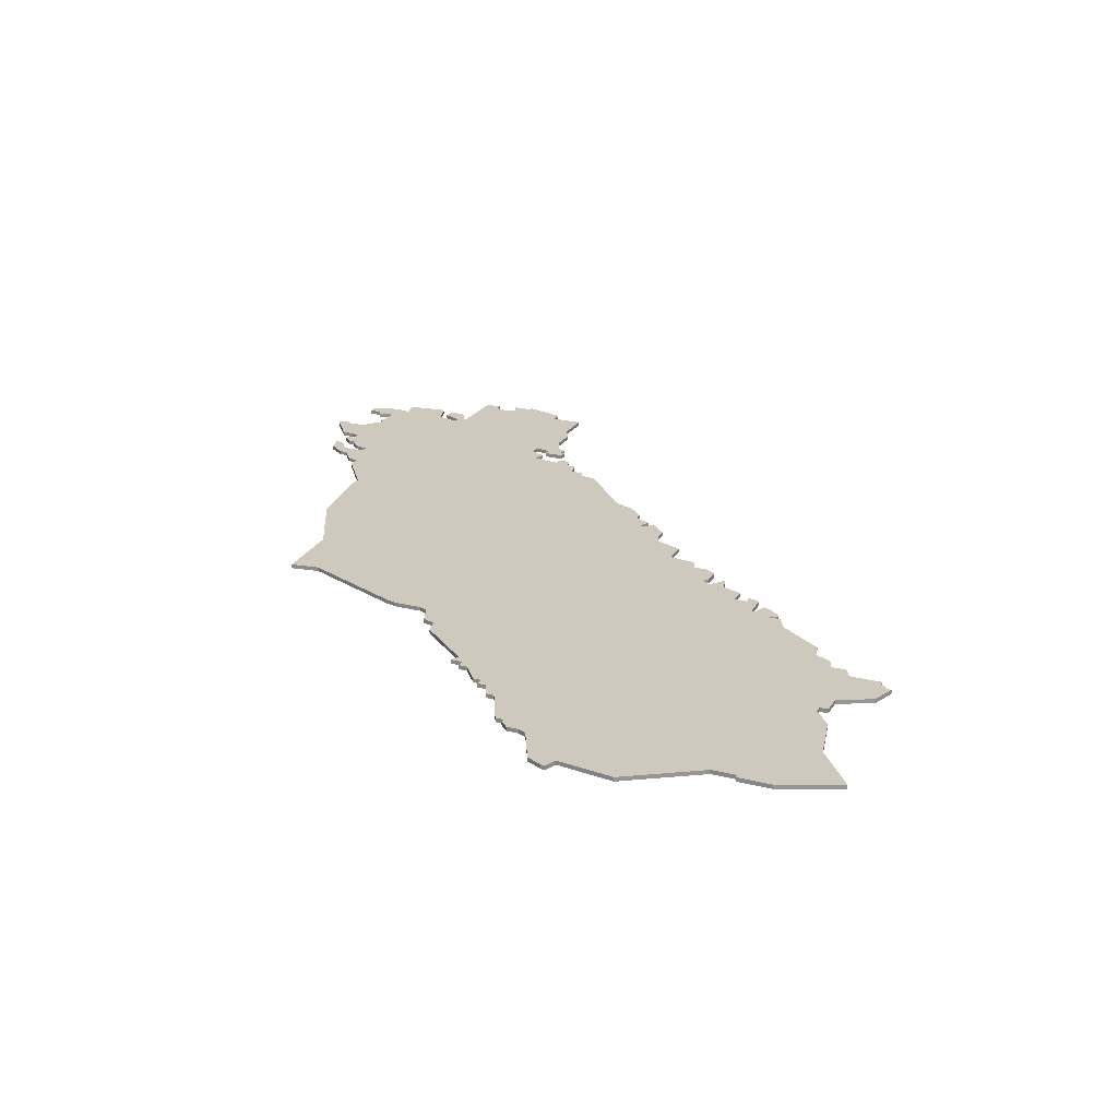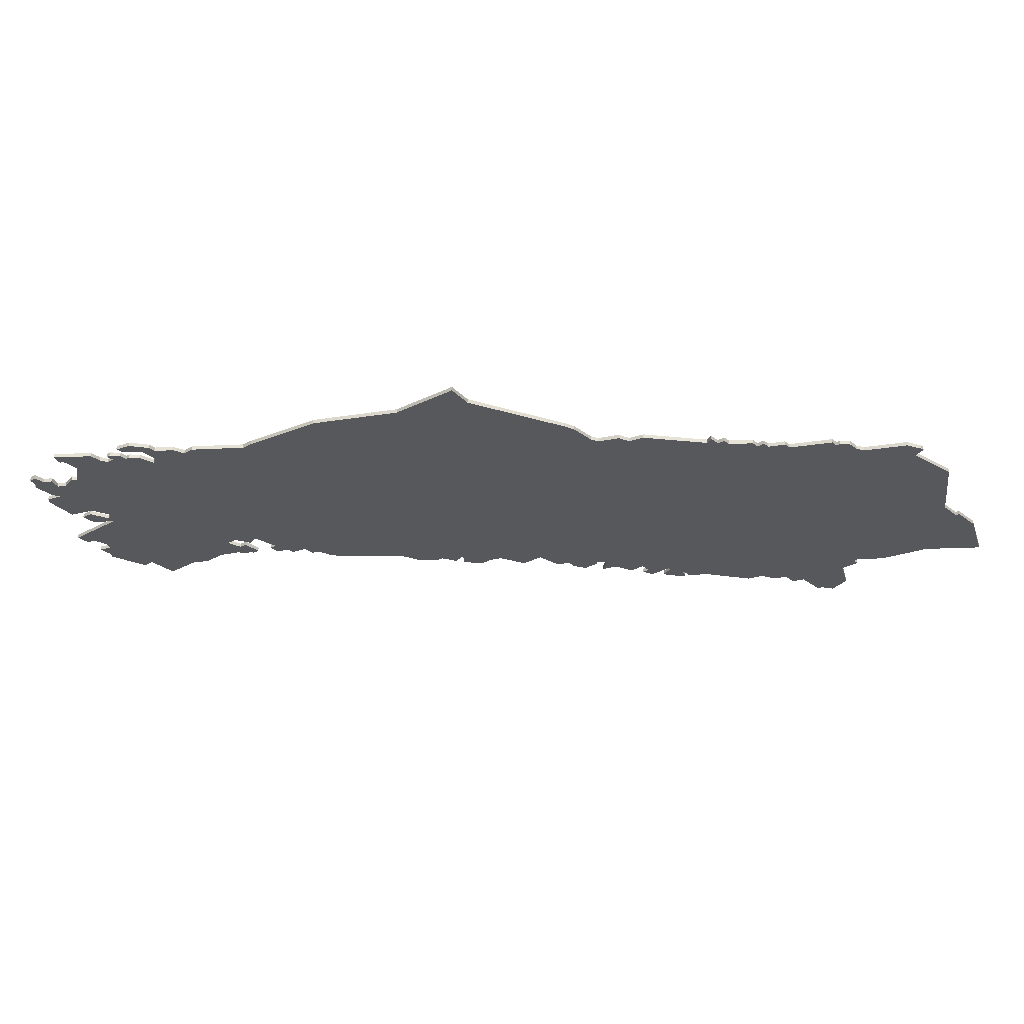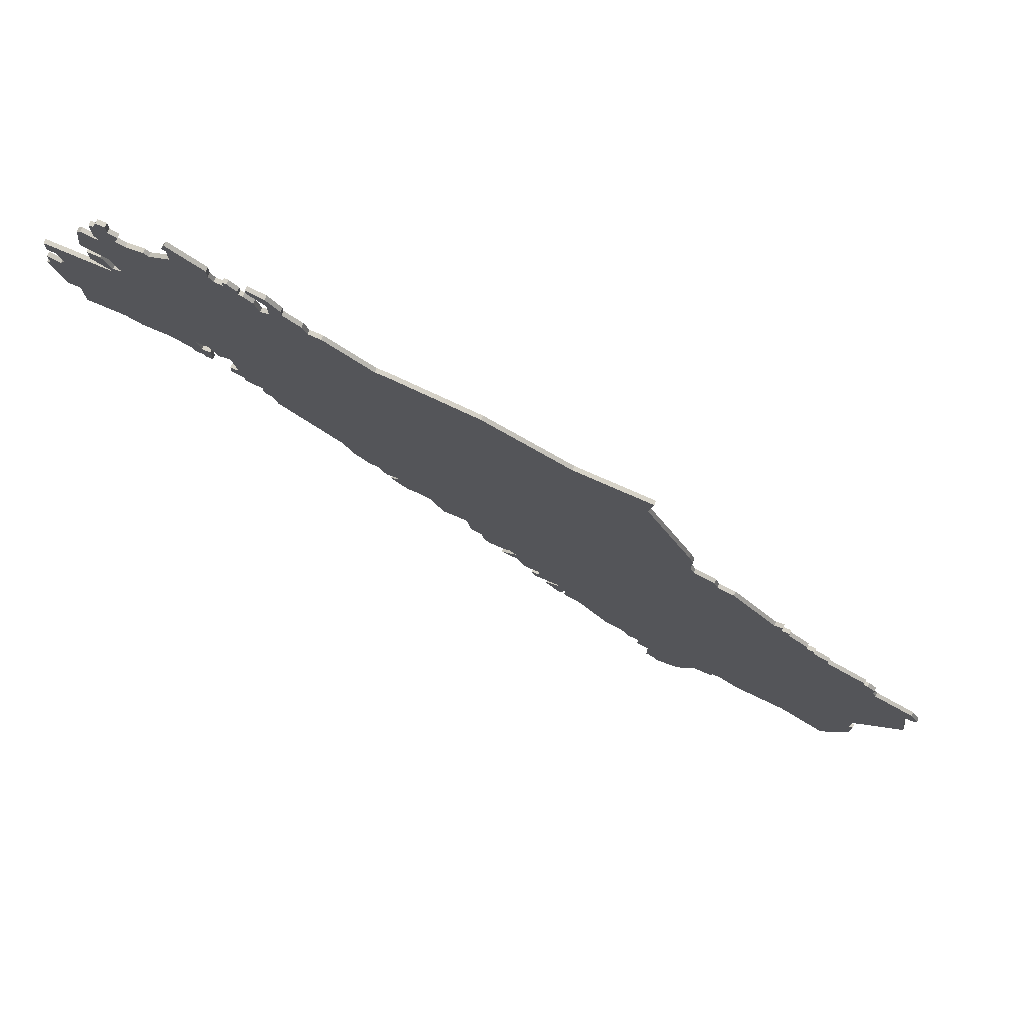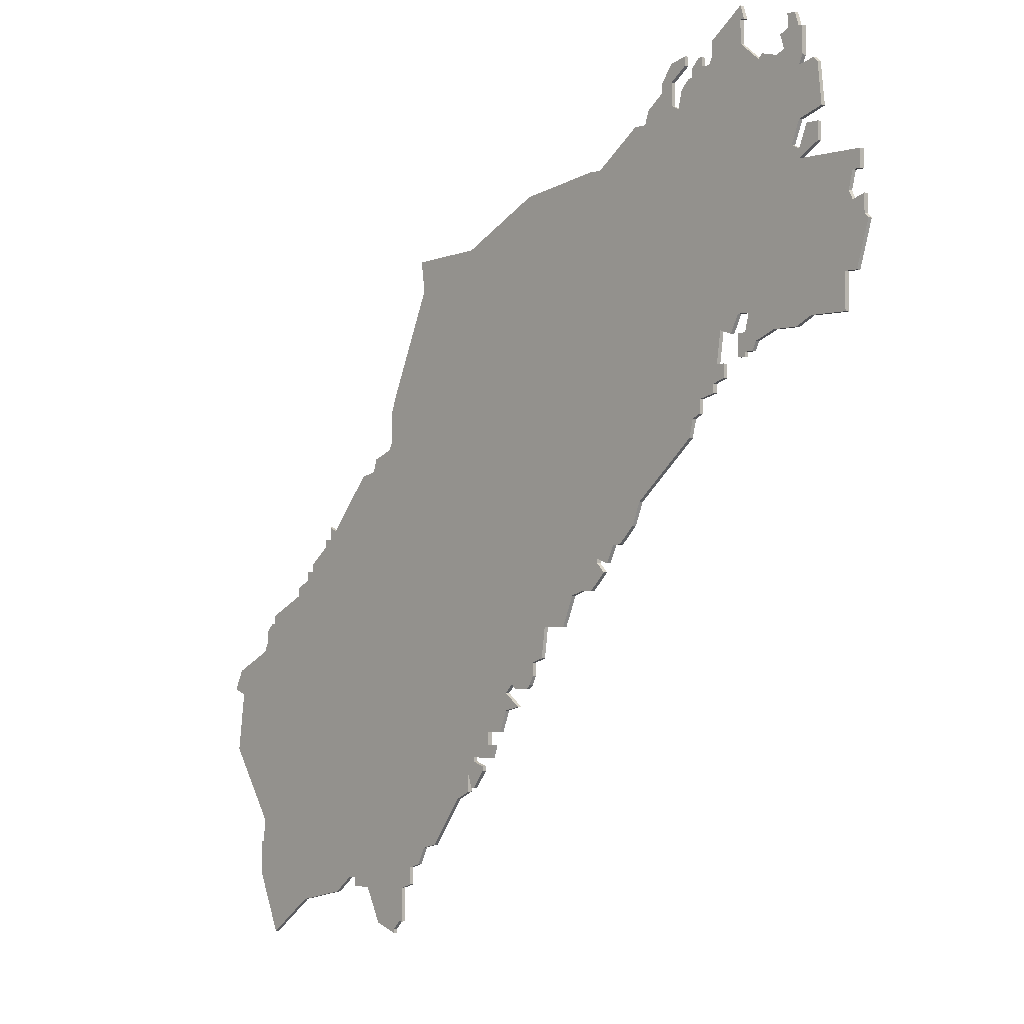
<metadata>
{"format":"obj","ext":"obj","renderer":"f3d","projection":"perspective","resolution":1024,"background":"white","views":[{"elev":22.4,"azim":-66.4,"up":"+Z"},{"elev":-27.8,"azim":-139.5,"up":"+Z"},{"elev":76.7,"azim":-157.0,"up":"+Y"},{"elev":-2.1,"azim":48.2,"up":"+Y"}]}
</metadata>
<code>
v 5409 -191 0
v 5409 -191 1
v 5409 -233 0
v 5409 -233 1
v 5409 -239 0
v 5409 -239 1
v 5508 -198 0
v 5508 -198 1
v 5574 -58 0
v 5574 -58 1
v 5574 -63 0
v 5574 -63 1
v 5574 -55 0
v 5574 -55 1
v 5607 -102 0
v 5607 -102 1
v 5607 -98 0
v 5607 -98 1
v 5557 -70 0
v 5557 -70 1
v 5590 -70 0
v 5590 -70 1
v 5590 -62 0
v 5590 -62 1
v 5590 -87 0
v 5590 -87 1
v 5590 -89 0
v 5590 -89 1
v 5590 -81 0
v 5590 -81 1
v 5400 -202 0
v 5400 -202 1
v 5499 -208 0
v 5499 -208 1
v 5532 -84 0
v 5532 -84 1
v 5565 -66 0
v 5565 -66 1
v 5408 -247 0
v 5408 -247 1
v 5408 -239 0
v 5408 -239 1
v 5573 -119 0
v 5573 -119 1
v 5573 -128 0
v 5573 -128 1
v 5573 -123 0
v 5573 -123 1
v 5606 -93 0
v 5606 -93 1
v 5606 -89 0
v 5606 -89 1
v 5449 -148 0
v 5449 -148 1
v 5490 -215 0
v 5490 -215 1
v 5490 -221 0
v 5490 -221 1
v 5490 -214 0
v 5490 -214 1
v 5523 -177 0
v 5523 -177 1
v 5556 -74 0
v 5556 -74 1
v 5589 -59 0
v 5589 -59 1
v 5589 -123 0
v 5589 -123 1
v 5399 -196 0
v 5399 -196 1
v 5531 -169 0
v 5531 -169 1
v 5531 -170 0
v 5531 -170 1
v 5605 -113 0
v 5605 -113 1
v 5514 -184 0
v 5514 -184 1
v 5547 -73 0
v 5547 -73 1
v 5580 -66 0
v 5580 -66 1
v 5423 -175 0
v 5423 -175 1
v 5423 -177 0
v 5423 -177 1
v 5489 -97 0
v 5489 -97 1
v 5489 -221 0
v 5489 -221 1
v 5588 -86 0
v 5588 -86 1
v 5398 -216 0
v 5398 -216 1
v 5464 -254 0
v 5464 -254 1
v 5464 -246 0
v 5464 -246 1
v 5497 -211 0
v 5497 -211 1
v 5563 -64 0
v 5563 -64 1
v 5563 -66 0
v 5563 -66 1
v 5596 -79 0
v 5596 -79 1
v 5439 -249 0
v 5439 -249 1
v 5472 -236 0
v 5472 -236 1
v 5472 -105 0
v 5472 -105 1
v 5505 -202 0
v 5505 -202 1
v 5538 -166 0
v 5538 -166 1
v 5571 -123 0
v 5571 -123 1
v 5604 -93 0
v 5604 -93 1
v 5604 -99 0
v 5604 -99 1
v 5414 -261 0
v 5414 -261 1
v 5513 -191 0
v 5513 -191 1
v 5546 -76 0
v 5546 -76 1
v 5579 -67 0
v 5579 -67 1
v 5455 -255 0
v 5455 -255 1
v 5488 -218 0
v 5488 -218 1
v 5488 -222 0
v 5488 -222 1
v 5554 -68 0
v 5554 -68 1
v 5554 -64 0
v 5554 -64 1
v 5554 -73 0
v 5554 -73 1
v 5587 -59 0
v 5587 -59 1
v 5587 -62 0
v 5587 -62 1
v 5397 -200 0
v 5397 -200 1
v 5397 -201 0
v 5397 -201 1
v 5463 -254 0
v 5463 -254 1
v 5496 -214 0
v 5496 -214 1
v 5529 -84 0
v 5529 -84 1
v 5529 -176 0
v 5529 -176 1
v 5562 -136 0
v 5562 -136 1
v 5562 -64 0
v 5562 -64 1
v 5562 -139 0
v 5562 -139 1
v 5595 -86 0
v 5595 -86 1
v 5595 -70 0
v 5595 -70 1
v 5595 -82 0
v 5595 -82 1
v 5438 -161 0
v 5438 -161 1
v 5471 -98 0
v 5471 -98 1
v 5504 -198 0
v 5504 -198 1
v 5603 -97 0
v 5603 -97 1
v 5413 -182 0
v 5413 -182 1
v 5413 -184 0
v 5413 -184 1
v 5446 -245 0
v 5446 -245 1
v 5446 -247 0
v 5446 -247 1
v 5578 -125 0
v 5578 -125 1
v 5454 -144 0
v 5454 -144 1
v 5520 -184 0
v 5520 -184 1
v 5586 -66 0
v 5586 -66 1
v 5429 -169 0
v 5429 -169 1
v 5429 -171 0
v 5429 -171 1
v 5495 -208 0
v 5495 -208 1
v 5495 -211 0
v 5495 -211 1
v 5594 -69 0
v 5594 -69 1
v 5470 -240 0
v 5470 -240 1
v 5503 -197 0
v 5503 -197 1
v 5536 -166 0
v 5536 -166 1
v 5569 -129 0
v 5569 -129 1
v 5569 -132 0
v 5569 -132 1
v 5602 -120 0
v 5602 -120 1
v 5602 -121 0
v 5602 -121 1
v 5602 -113 0
v 5602 -113 1
v 5412 -184 0
v 5412 -184 1
v 5544 -157 0
v 5544 -157 1
v 5577 -127 0
v 5577 -127 1
v 5453 -147 0
v 5453 -147 1
v 5585 -63 0
v 5585 -63 1
v 5461 -256 0
v 5461 -256 1
v 5461 -257 0
v 5461 -257 1
v 5461 -130 0
v 5461 -130 1
v 5560 -68 0
v 5560 -68 1
v 5560 -140 0
v 5560 -140 1
v 5560 -66 0
v 5560 -66 1
v 5593 -121 0
v 5593 -121 1
v 5436 -160 0
v 5436 -160 1
v 5436 -163 0
v 5436 -163 1
v 5568 -122 0
v 5568 -122 1
v 5444 -245 0
v 5444 -245 1
v 5510 -192 0
v 5510 -192 1
v 5510 -195 0
v 5510 -195 1
v 5543 -76 0
v 5543 -76 1
v 5576 -119 0
v 5576 -119 1
v 5551 -68 0
v 5551 -68 1
v 5551 -70 0
v 5551 -70 1
v 5584 -67 0
v 5584 -67 1
v 5427 -171 0
v 5427 -171 1
v 5427 -173 0
v 5427 -173 1
v 5460 -133 0
v 5460 -133 1
v 5460 -140 0
v 5460 -140 1
v 5493 -216 0
v 5493 -216 1
v 5493 -217 0
v 5493 -217 1
v 5526 -176 0
v 5526 -176 1
v 5559 -68 0
v 5559 -68 1
v 5559 -144 0
v 5559 -144 1
v 5592 -82 0
v 5592 -82 1
v 5501 -199 0
v 5501 -199 1
v 5501 -203 0
v 5501 -203 1
v 5534 -170 0
v 5534 -170 1
v 5567 -129 0
v 5567 -129 1
v 5410 -186 0
v 5410 -186 1
v 5410 -189 0
v 5410 -189 1
v 5476 -235 0
v 5476 -235 1
v 5509 -87 0
v 5509 -87 1
v 5509 -197 0
v 5509 -197 1
v 5542 -162 0
v 5542 -162 1
v 5575 -58 0
v 5575 -58 1
v 5575 -127 0
v 5575 -127 1
v 5575 -128 0
v 5575 -128 1
v 5575 -123 0
v 5575 -123 1
v 5608 -103 0
v 5608 -103 1
v 5451 -247 0
v 5451 -247 1
v 5484 -224 0
v 5484 -224 1
v 5583 -123 0
v 5583 -123 1
v 5426 -252 0
v 5426 -252 1
v 5459 -142 0
v 5459 -142 1
v 5558 -63 0
v 5558 -63 1
v 5558 -65 0
v 5558 -65 1
v 5591 -68 0
v 5591 -68 1
v 5591 -62 0
v 5591 -62 1
v 5434 -163 0
v 5434 -163 1
v 5434 -165 0
v 5434 -165 1
v 5467 -241 0
v 5467 -241 1
v 5467 -245 0
v 5467 -245 1
v 5533 -172 0
v 5533 -172 1
v 5566 -133 0
v 5566 -133 1
v 5566 -135 0
v 5566 -135 1
v 5566 -61 0
v 5566 -61 1
v 5566 -64 0
v 5566 -64 1
f 39 323 123
f 323 3 107
f 39 5 323
f 231 233 131
f 151 231 131
f 131 97 151
f 317 97 131
f 95 151 97
f 183 317 185
f 3 93 31
f 147 31 149
f 147 69 31
f 317 183 339
f 317 339 97
f 251 3 1
f 323 5 3
f 251 85 183
f 3 31 1
f 39 41 5
f 107 3 251
f 339 341 97
f 109 205 339
f 319 299 109
f 109 85 319
f 183 85 109
f 133 57 89
f 277 133 55
f 57 133 277
f 275 277 55
f 319 133 135
f 269 133 319
f 133 59 55
f 153 201 99
f 59 199 201
f 153 59 201
f 199 59 171
f 199 289 33
f 287 289 199
f 289 287 113
f 199 171 287
f 269 59 133
f 109 339 183
f 1 31 69
f 221 181 295
f 297 295 181
f 297 85 1
f 179 85 181
f 297 181 85
f 85 83 269
f 197 269 267
f 197 59 269
f 269 319 85
f 337 197 195
f 335 247 337
f 59 337 247
f 247 171 59
f 247 245 171
f 227 171 53
f 189 325 227
f 287 171 227
f 325 207 227
f 59 197 337
f 85 251 1
f 303 7 207
f 227 207 287
f 207 253 255
f 303 207 255
f 77 253 207
f 61 191 77
f 253 77 125
f 73 157 279
f 71 279 61
f 273 61 77
f 325 273 77
f 235 273 271
f 235 111 87
f 87 111 173
f 71 273 235
f 87 71 235
f 71 61 273
f 223 71 87
f 223 87 301
f 155 223 301
f 159 155 35
f 71 73 279
f 73 343 157
f 207 325 77
f 207 7 175
f 291 71 209
f 305 115 209
f 223 305 209
f 209 71 223
f 239 283 223
f 155 159 239
f 345 347 159
f 239 159 163
f 155 239 223
f 159 35 249
f 293 213 345
f 213 293 211
f 293 159 249
f 345 159 293
f 309 311 45
f 47 309 45
f 249 43 117
f 313 309 47
f 43 249 63
f 249 35 127
f 309 313 187
f 313 259 187
f 321 187 259
f 243 321 259
f 225 309 187
f 215 217 243
f 27 243 259
f 315 75 219
f 243 219 215
f 67 321 243
f 219 243 27
f 219 27 177
f 25 27 91
f 27 43 91
f 25 165 27
f 27 119 177
f 177 121 219
f 15 219 121
f 51 49 119
f 51 119 27
f 15 121 17
f 15 315 219
f 259 43 27
f 43 63 91
f 257 127 35
f 79 263 141
f 137 263 261
f 141 127 79
f 127 141 63
f 237 63 19
f 19 281 237
f 237 37 63
f 263 137 141
f 127 63 249
f 139 137 261
f 137 139 329
f 139 327 329
f 161 103 241
f 237 103 37
f 161 101 103
f 349 11 351
f 37 351 11
f 9 11 349
f 129 37 11
f 103 237 241
f 129 63 37
f 265 21 29
f 129 265 29
f 21 265 193
f 331 21 193
f 81 265 129
f 105 29 21
f 91 63 129
f 169 165 285
f 21 203 167
f 167 105 21
f 129 29 91
f 13 307 9
f 349 13 9
f 145 23 193
f 23 331 193
f 65 23 145
f 143 65 145
f 23 333 331
f 193 229 145
f 285 165 25
f 124 324 40
f 108 4 324
f 324 6 40
f 132 234 232
f 132 232 152
f 152 98 132
f 132 98 318
f 98 152 96
f 186 318 184
f 32 94 4
f 150 32 148
f 32 70 148
f 340 184 318
f 98 340 318
f 2 4 252
f 4 6 324
f 184 86 252
f 2 32 4
f 6 42 40
f 252 4 108
f 98 342 340
f 340 206 110
f 110 300 320
f 320 86 110
f 110 86 184
f 90 58 134
f 56 134 278
f 278 134 58
f 56 278 276
f 136 134 320
f 320 134 270
f 56 60 134
f 100 202 154
f 202 200 60
f 202 60 154
f 172 60 200
f 34 290 200
f 200 290 288
f 114 288 290
f 288 172 200
f 134 60 270
f 184 340 110
f 70 32 2
f 296 182 222
f 182 296 298
f 2 86 298
f 182 86 180
f 86 182 298
f 270 84 86
f 268 270 198
f 270 60 198
f 86 320 270
f 196 198 338
f 338 248 336
f 248 338 60
f 60 172 248
f 172 246 248
f 54 172 228
f 228 326 190
f 228 172 288
f 228 208 326
f 338 198 60
f 2 252 86
f 208 8 304
f 288 208 228
f 256 254 208
f 256 208 304
f 208 254 78
f 78 192 62
f 126 78 254
f 280 158 74
f 62 280 72
f 78 62 274
f 78 274 326
f 272 274 236
f 88 112 236
f 174 112 88
f 236 274 72
f 236 72 88
f 274 62 72
f 88 72 224
f 302 88 224
f 302 224 156
f 36 156 160
f 280 74 72
f 158 344 74
f 78 326 208
f 176 8 208
f 210 72 292
f 210 116 306
f 210 306 224
f 224 72 210
f 224 284 240
f 240 160 156
f 160 348 346
f 164 160 240
f 224 240 156
f 250 36 160
f 346 214 294
f 212 294 214
f 250 160 294
f 294 160 346
f 46 312 310
f 46 310 48
f 118 44 250
f 48 310 314
f 64 250 44
f 128 36 250
f 188 314 310
f 188 260 314
f 260 188 322
f 260 322 244
f 188 310 226
f 244 218 216
f 260 244 28
f 220 76 316
f 216 220 244
f 244 322 68
f 28 244 220
f 178 28 220
f 92 28 26
f 92 44 28
f 28 166 26
f 178 120 28
f 220 122 178
f 122 220 16
f 120 50 52
f 28 120 52
f 18 122 16
f 220 316 16
f 28 44 260
f 92 64 44
f 36 128 258
f 142 264 80
f 262 264 138
f 80 128 142
f 64 142 128
f 20 64 238
f 238 282 20
f 64 38 238
f 142 138 264
f 250 64 128
f 262 138 140
f 330 140 138
f 330 328 140
f 242 104 162
f 38 104 238
f 104 102 162
f 352 12 350
f 12 352 38
f 350 12 10
f 12 38 130
f 242 238 104
f 38 64 130
f 30 22 266
f 30 266 130
f 194 266 22
f 194 22 332
f 130 266 82
f 22 30 106
f 130 64 92
f 286 166 170
f 168 204 22
f 22 106 168
f 92 30 130
f 10 308 14
f 10 14 350
f 194 24 146
f 194 332 24
f 146 24 66
f 146 66 144
f 332 334 24
f 146 230 194
f 26 166 286
f 112 174 111
f 111 174 173
f 236 112 235
f 235 112 111
f 272 236 271
f 271 236 235
f 274 272 273
f 273 272 271
f 326 274 325
f 325 274 273
f 190 326 189
f 189 326 325
f 228 190 227
f 227 190 189
f 54 228 53
f 53 228 227
f 172 54 171
f 171 54 53
f 246 172 245
f 245 172 171
f 248 246 247
f 247 246 245
f 336 248 335
f 335 248 247
f 338 336 337
f 337 336 335
f 196 338 195
f 195 338 337
f 198 196 197
f 197 196 195
f 268 198 267
f 267 198 197
f 270 268 269
f 269 268 267
f 84 270 83
f 83 270 269
f 86 84 85
f 85 84 83
f 180 86 179
f 179 86 85
f 182 180 181
f 181 180 179
f 222 182 221
f 221 182 181
f 296 222 295
f 295 222 221
f 298 296 297
f 297 296 295
f 2 298 1
f 1 298 297
f 70 2 69
f 69 2 1
f 148 70 147
f 147 70 69
f 150 148 149
f 149 148 147
f 32 150 31
f 31 150 149
f 94 32 93
f 93 32 31
f 4 94 3
f 3 94 93
f 6 4 5
f 5 4 3
f 42 6 41
f 41 6 5
f 40 42 39
f 39 42 41
f 124 40 123
f 123 40 39
f 324 124 323
f 323 124 123
f 108 324 107
f 107 324 323
f 252 108 251
f 251 108 107
f 184 252 183
f 183 252 251
f 186 184 185
f 185 184 183
f 318 186 317
f 317 186 185
f 132 318 131
f 131 318 317
f 234 132 233
f 233 132 131
f 232 234 231
f 231 234 233
f 152 232 151
f 151 232 231
f 96 152 95
f 95 152 151
f 98 96 97
f 97 96 95
f 342 98 341
f 341 98 97
f 340 342 339
f 339 342 341
f 206 340 205
f 205 340 339
f 110 206 109
f 109 206 205
f 300 110 299
f 299 110 109
f 320 300 319
f 319 300 299
f 136 320 135
f 135 320 319
f 134 136 133
f 133 136 135
f 90 134 89
f 89 134 133
f 58 90 57
f 57 90 89
f 278 58 277
f 277 58 57
f 276 278 275
f 275 278 277
f 56 276 55
f 55 276 275
f 60 56 59
f 59 56 55
f 154 60 153
f 153 60 59
f 100 154 99
f 99 154 153
f 202 100 201
f 201 100 99
f 200 202 199
f 199 202 201
f 34 200 33
f 33 200 199
f 290 34 289
f 289 34 33
f 114 290 113
f 113 290 289
f 288 114 287
f 287 114 113
f 208 288 207
f 207 288 287
f 176 208 175
f 175 208 207
f 8 176 7
f 7 176 175
f 304 8 303
f 303 8 7
f 256 304 255
f 255 304 303
f 254 256 253
f 253 256 255
f 126 254 125
f 125 254 253
f 78 126 77
f 77 126 125
f 192 78 191
f 191 78 77
f 62 192 61
f 61 192 191
f 280 62 279
f 279 62 61
f 158 280 157
f 157 280 279
f 344 158 343
f 343 158 157
f 74 344 73
f 73 344 343
f 72 74 71
f 71 74 73
f 292 72 291
f 291 72 71
f 210 292 209
f 209 292 291
f 116 210 115
f 115 210 209
f 306 116 305
f 305 116 115
f 224 306 223
f 223 306 305
f 284 224 283
f 283 224 223
f 240 284 239
f 239 284 283
f 164 240 163
f 163 240 239
f 160 164 159
f 159 164 163
f 348 160 347
f 347 160 159
f 346 348 345
f 345 348 347
f 214 346 213
f 213 346 345
f 212 214 211
f 211 214 213
f 294 212 293
f 293 212 211
f 250 294 249
f 249 294 293
f 118 250 117
f 117 250 249
f 44 118 43
f 43 118 117
f 260 44 259
f 259 44 43
f 314 260 313
f 313 260 259
f 48 314 47
f 47 314 313
f 46 48 45
f 45 48 47
f 312 46 311
f 311 46 45
f 310 312 309
f 309 312 311
f 226 310 225
f 225 310 309
f 188 226 187
f 187 226 225
f 322 188 321
f 321 188 187
f 68 322 67
f 67 322 321
f 244 68 243
f 243 68 67
f 218 244 217
f 217 244 243
f 216 218 215
f 215 218 217
f 220 216 219
f 219 216 215
f 76 220 75
f 75 220 219
f 316 76 315
f 315 76 75
f 16 316 15
f 15 316 315
f 18 16 17
f 17 16 15
f 122 18 121
f 121 18 17
f 178 122 177
f 177 122 121
f 120 178 119
f 119 178 177
f 50 120 49
f 49 120 119
f 52 50 51
f 51 50 49
f 28 52 27
f 27 52 51
f 166 28 165
f 165 28 27
f 170 166 169
f 169 166 165
f 286 170 285
f 285 170 169
f 26 286 25
f 25 286 285
f 92 26 91
f 91 26 25
f 30 92 29
f 29 92 91
f 106 30 105
f 105 30 29
f 168 106 167
f 167 106 105
f 204 168 203
f 203 168 167
f 22 204 21
f 21 204 203
f 332 22 331
f 331 22 21
f 334 332 333
f 333 332 331
f 24 334 23
f 23 334 333
f 66 24 65
f 65 24 23
f 144 66 143
f 143 66 65
f 146 144 145
f 145 144 143
f 230 146 229
f 229 146 145
f 194 230 193
f 193 230 229
f 266 194 265
f 265 194 193
f 82 266 81
f 81 266 265
f 130 82 129
f 129 82 81
f 12 130 11
f 11 130 129
f 10 12 9
f 9 12 11
f 308 10 307
f 307 10 9
f 14 308 13
f 13 308 307
f 350 14 349
f 349 14 13
f 352 350 351
f 351 350 349
f 38 352 37
f 37 352 351
f 104 38 103
f 103 38 37
f 102 104 101
f 101 104 103
f 162 102 161
f 161 102 101
f 242 162 241
f 241 162 161
f 238 242 237
f 237 242 241
f 282 238 281
f 281 238 237
f 20 282 19
f 19 282 281
f 64 20 63
f 63 20 19
f 142 64 141
f 141 64 63
f 138 142 137
f 137 142 141
f 330 138 329
f 329 138 137
f 328 330 327
f 327 330 329
f 140 328 139
f 139 328 327
f 262 140 261
f 261 140 139
f 264 262 263
f 263 262 261
f 80 264 79
f 79 264 263
f 128 80 127
f 127 80 79
f 258 128 257
f 257 128 127
f 36 258 35
f 35 258 257
f 156 36 155
f 155 36 35
f 302 156 301
f 301 156 155
f 174 88 173
f 173 88 87
f 88 302 87
f 87 302 301

</code>
